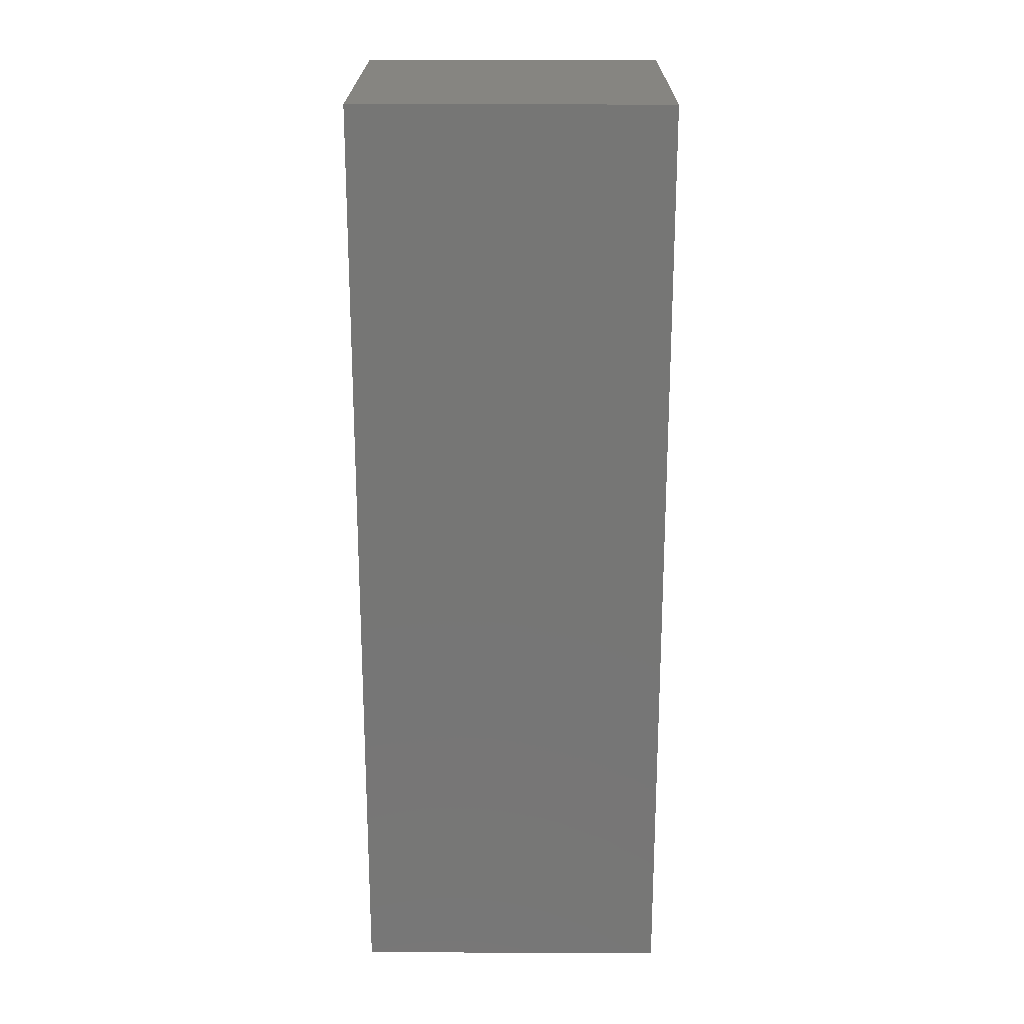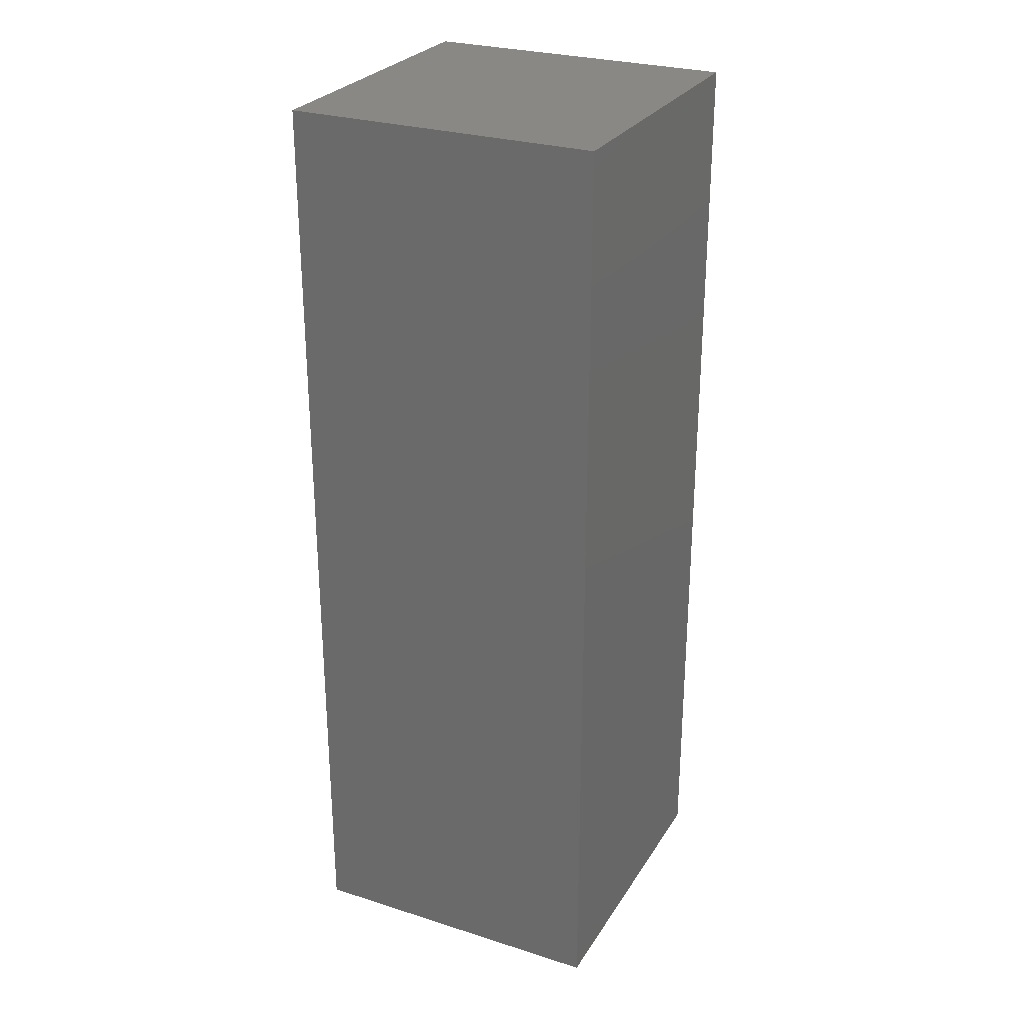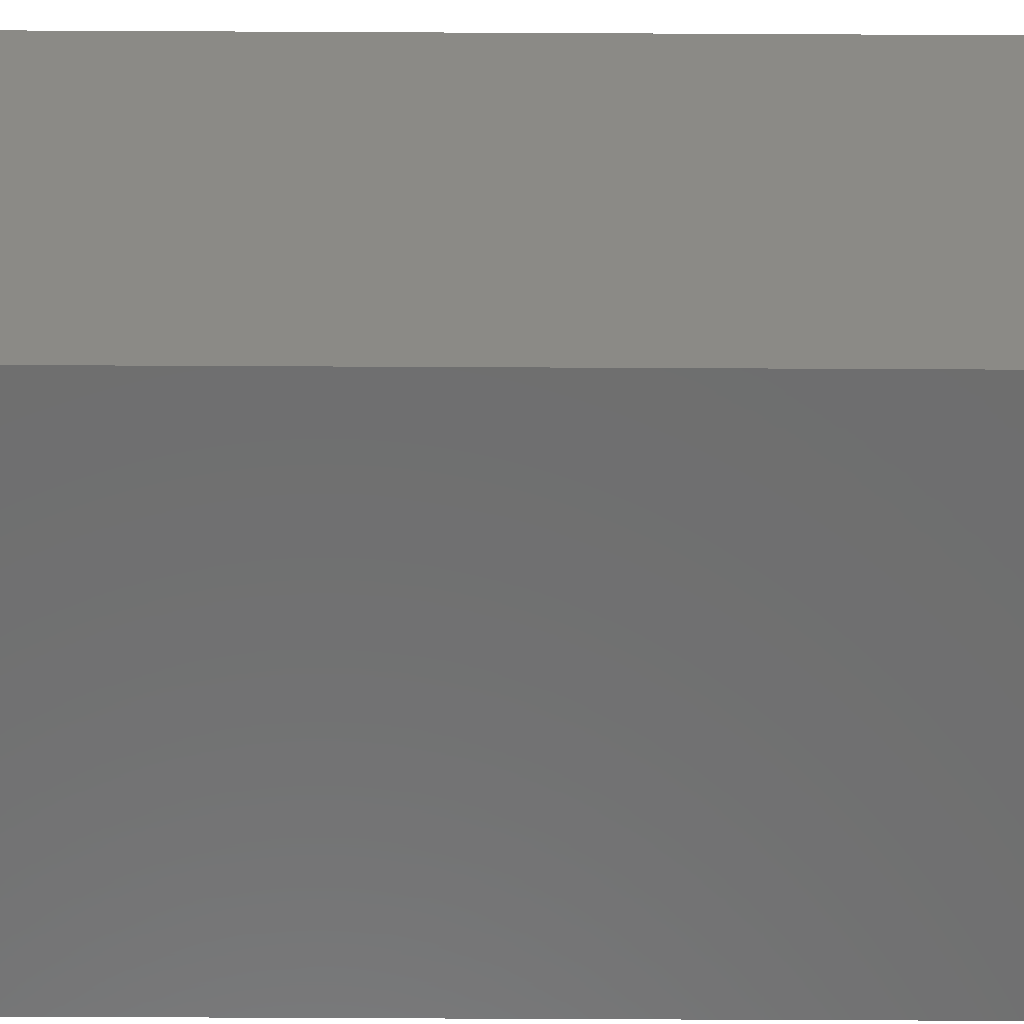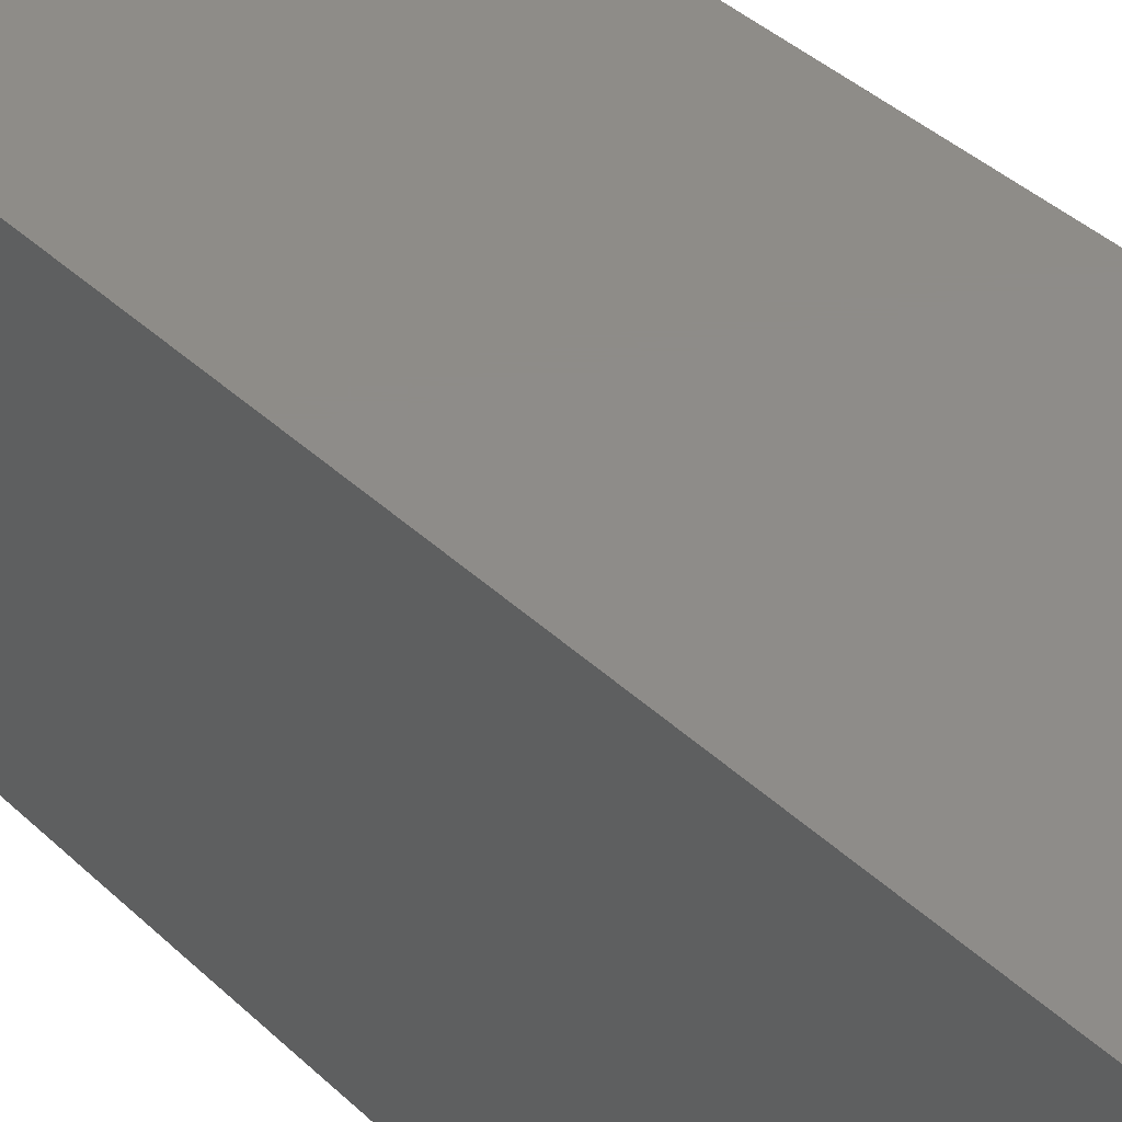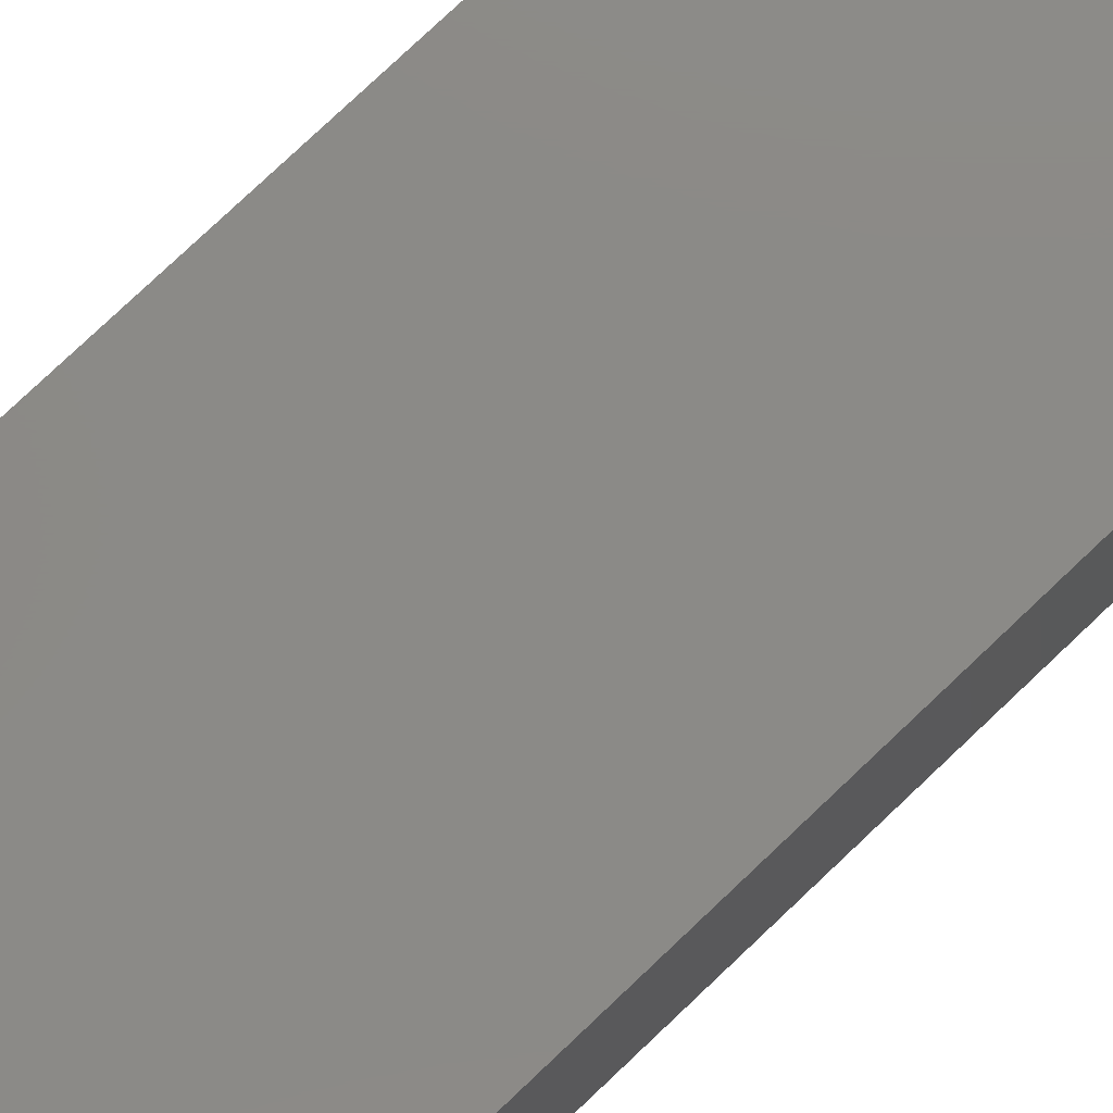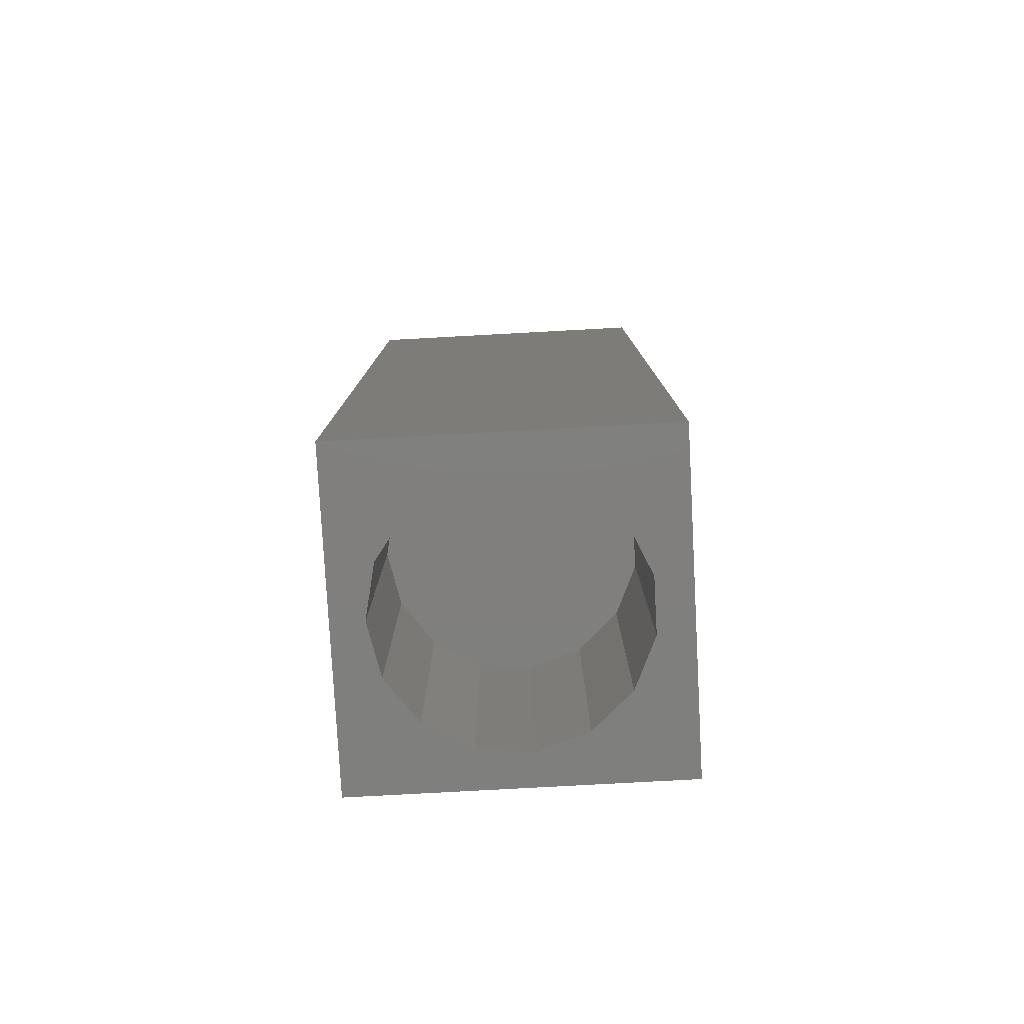
<metadata>
{"format":"stl","ext":"stl","renderer":"f3d","projection":"perspective","resolution":1024,"background":"white","views":[{"elev":21.4,"azim":-179.7,"up":"+Z"},{"elev":27.6,"azim":115.8,"up":"+Z"},{"elev":-59.7,"azim":-90.3,"up":"+Y"},{"elev":37.9,"azim":-39.7,"up":"+Y"},{"elev":78.6,"azim":-133.4,"up":"+Y"},{"elev":-79.4,"azim":-176.9,"up":"+Z"}]}
</metadata>
<code>
# stl→obj: 38 verts, 72 faces
v 5 0 15
v 5 5 0
v 5 5 15
v 5 0 0
v 0 5 15
v 0 0 15
v 4.5 2.5 0
v 4.327 1.687 0
v 3.838 1.014 0
v 3.118 0.5979 0
v 2.291 0.511 0
v 0.5437 2.084 0
v 0 0 0
v 0.5437 2.916 0
v 0.882 1.324 0
v 1.5 0.7679 0
v 4.327 3.313 0
v 3.838 3.986 0
v 3.118 4.402 0
v 2.291 4.489 0
v 0 5 0
v 1.5 4.232 0
v 0.882 3.676 0
v 0.5437 2.084 4.39
v 0.5437 2.916 4.39
v 3.838 3.986 4.39
v 4.327 3.313 4.39
v 4.5 2.5 4.39
v 3.118 4.402 4.39
v 2.291 4.489 4.39
v 3.118 0.5979 4.39
v 3.838 1.014 4.39
v 1.5 4.232 4.39
v 0.882 3.676 4.39
v 4.327 1.687 4.39
v 2.291 0.511 4.39
v 1.5 0.7679 4.39
v 0.882 1.324 4.39
f 1 2 3
f 2 1 4
f 5 1 3
f 1 5 6
f 4 7 2
f 4 8 7
f 4 9 8
f 4 10 9
f 4 11 10
f 12 13 14
f 15 13 12
f 16 13 15
f 11 13 16
f 13 11 4
f 17 2 7
f 18 2 17
f 19 2 18
f 20 2 19
f 20 21 2
f 22 21 20
f 23 21 22
f 14 21 23
f 21 14 13
f 13 5 21
f 5 13 6
f 2 5 3
f 5 2 21
f 13 1 6
f 1 13 4
f 24 14 25
f 14 24 12
f 17 26 18
f 26 17 27
f 7 27 17
f 27 7 28
f 19 26 29
f 26 19 18
f 20 29 30
f 29 20 19
f 9 31 32
f 31 9 10
f 23 33 34
f 33 23 22
f 25 23 34
f 23 25 14
f 9 35 8
f 35 9 32
f 8 28 7
f 28 8 35
f 22 30 33
f 30 22 20
f 10 36 31
f 36 10 11
f 35 27 28
f 32 27 35
f 32 26 27
f 31 26 32
f 31 29 26
f 36 29 31
f 36 30 29
f 37 30 36
f 37 33 30
f 38 33 37
f 38 34 33
f 24 34 38
f 34 24 25
f 16 38 37
f 38 16 15
f 38 12 24
f 12 38 15
f 11 37 36
f 37 11 16

</code>
